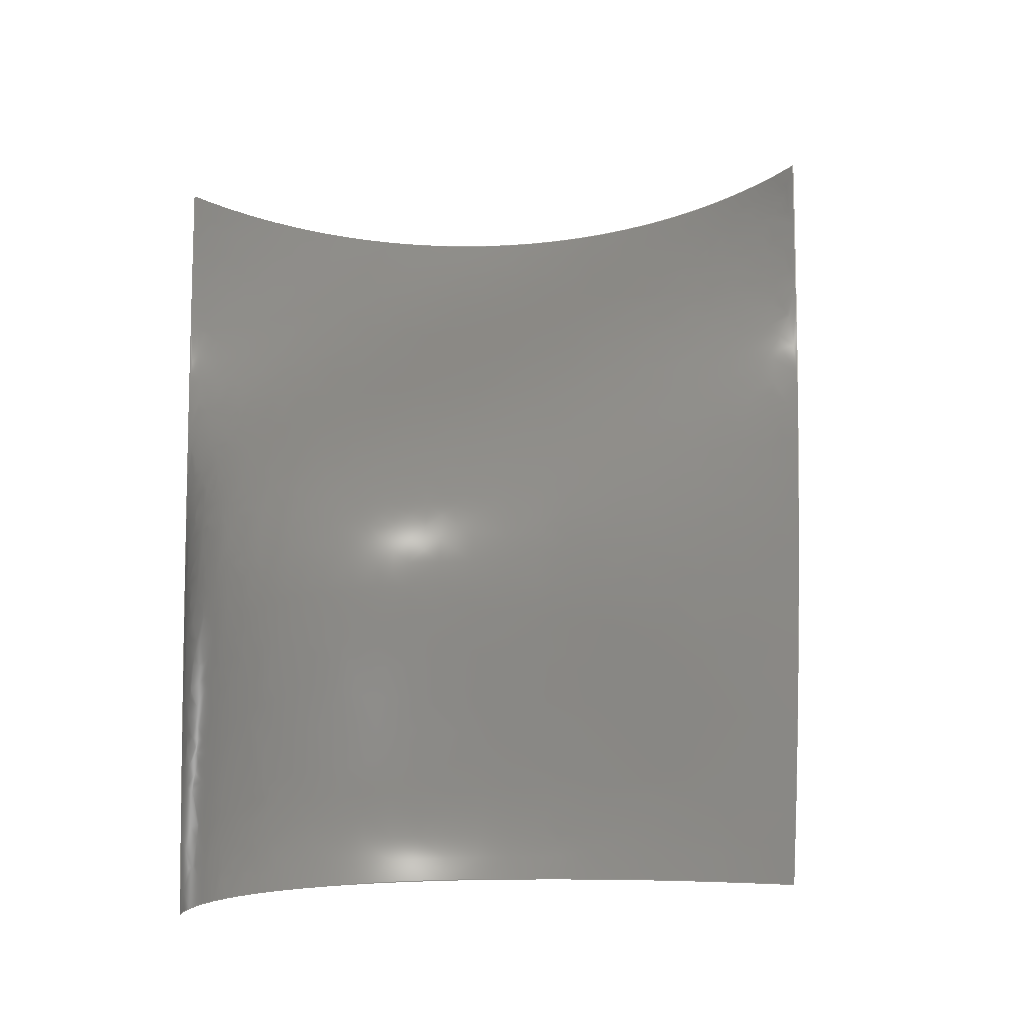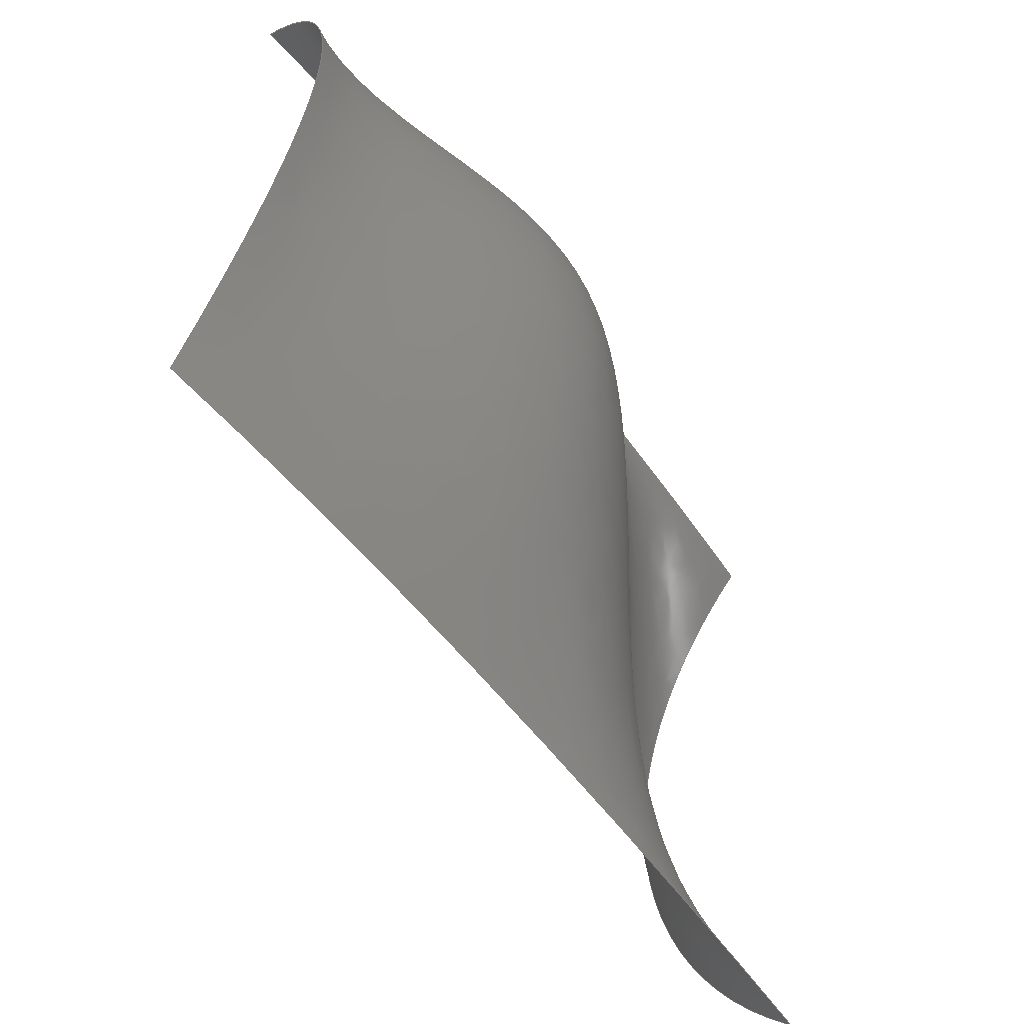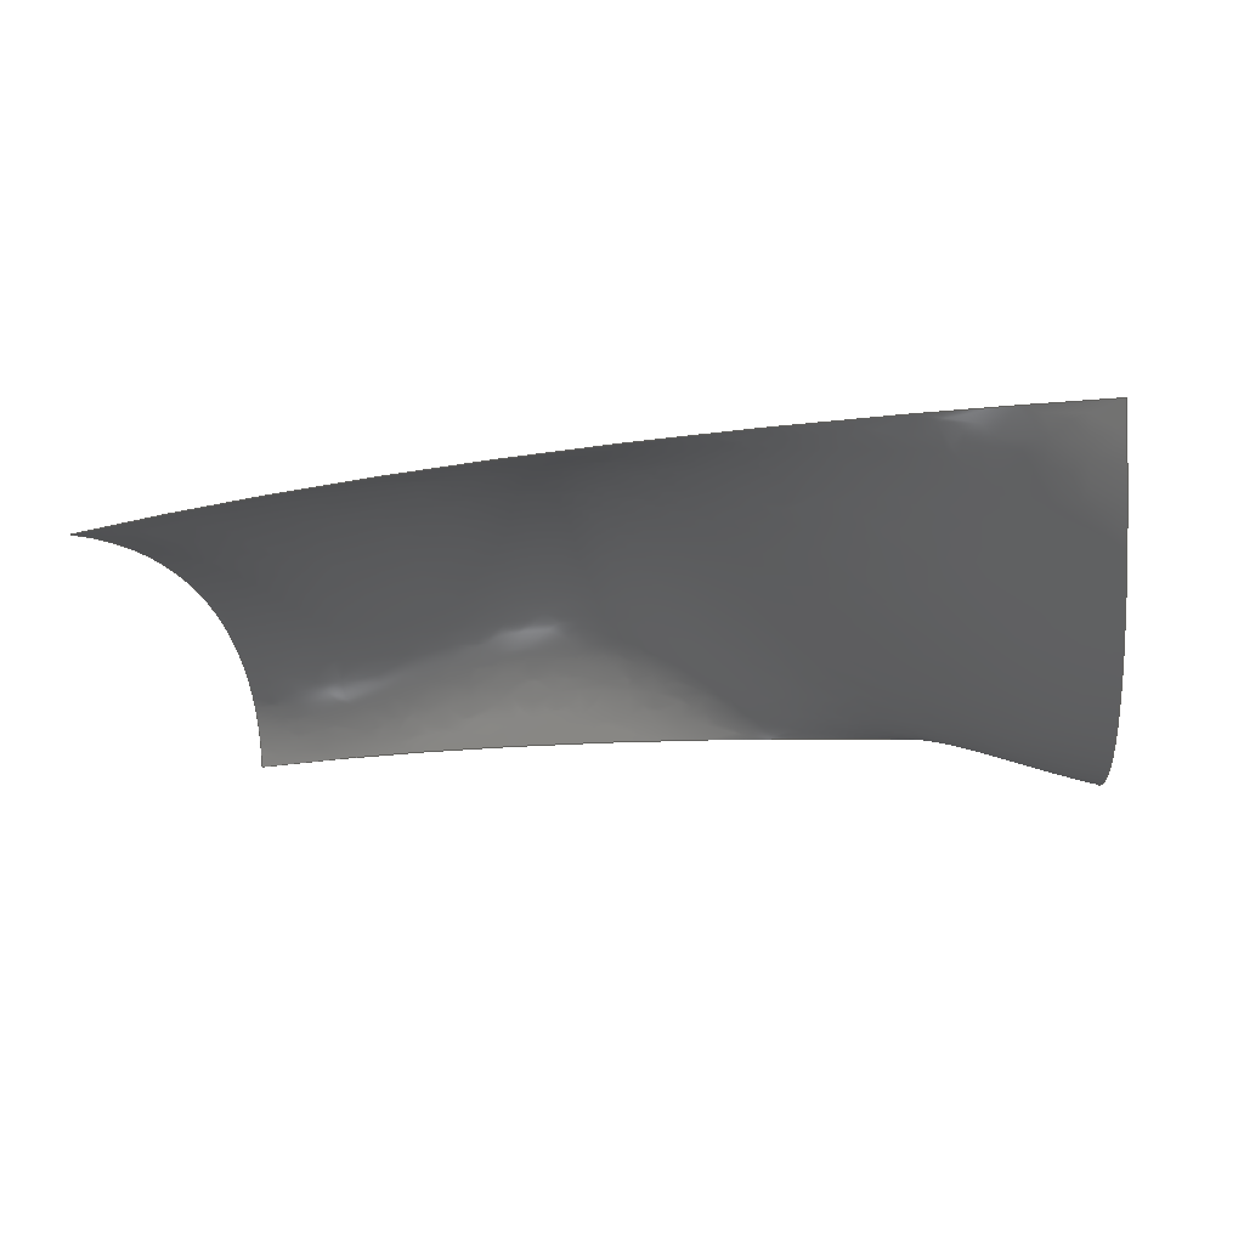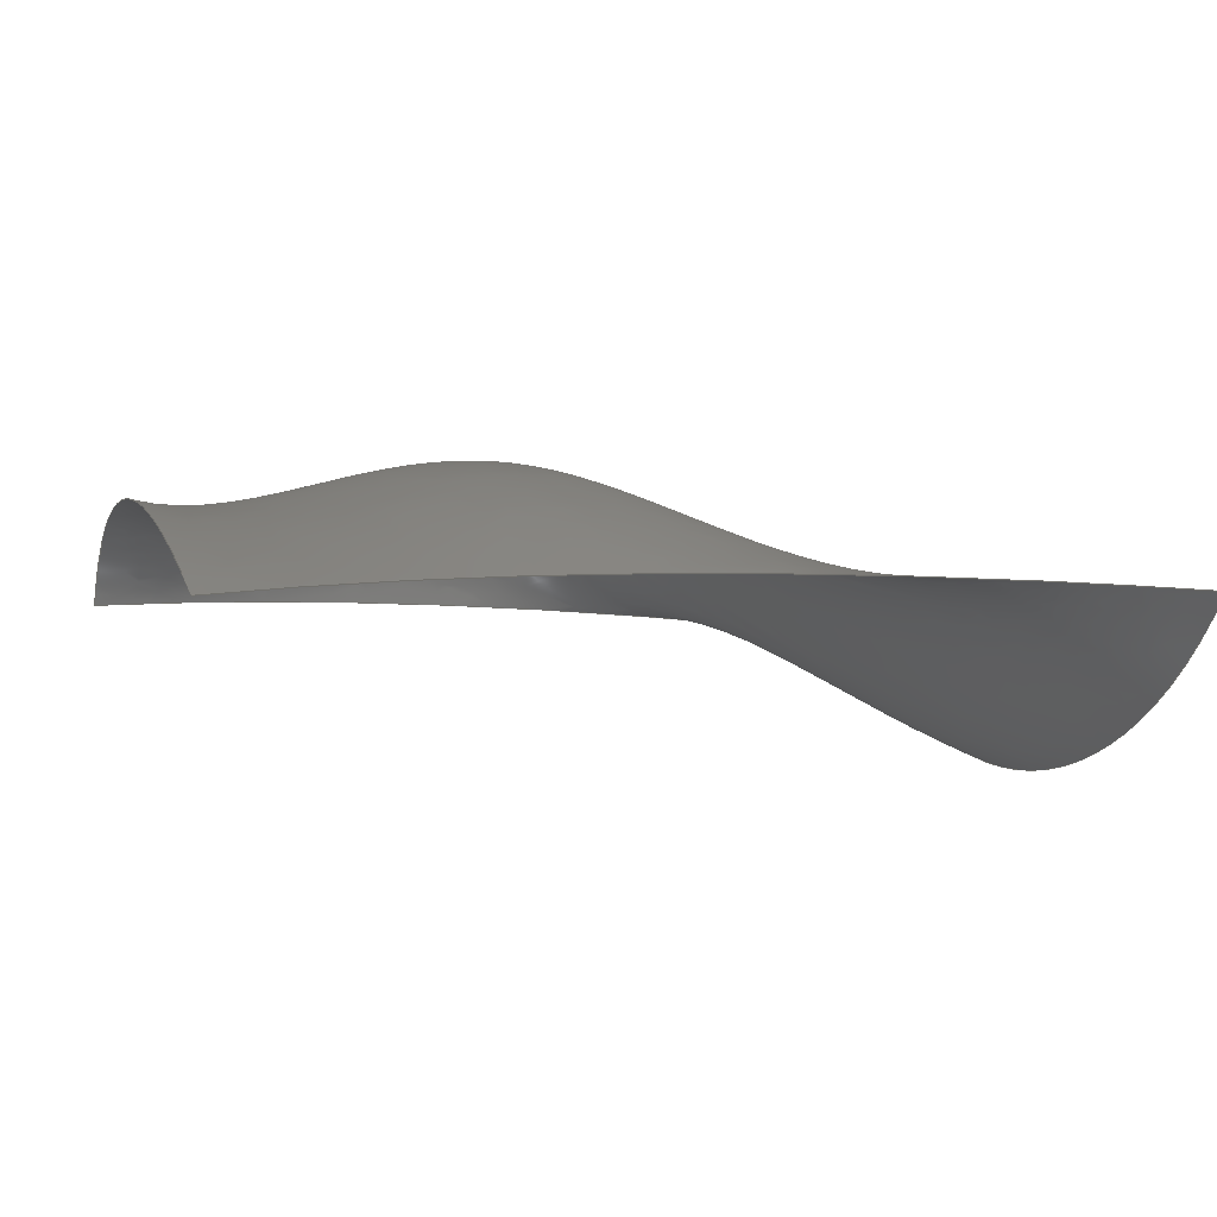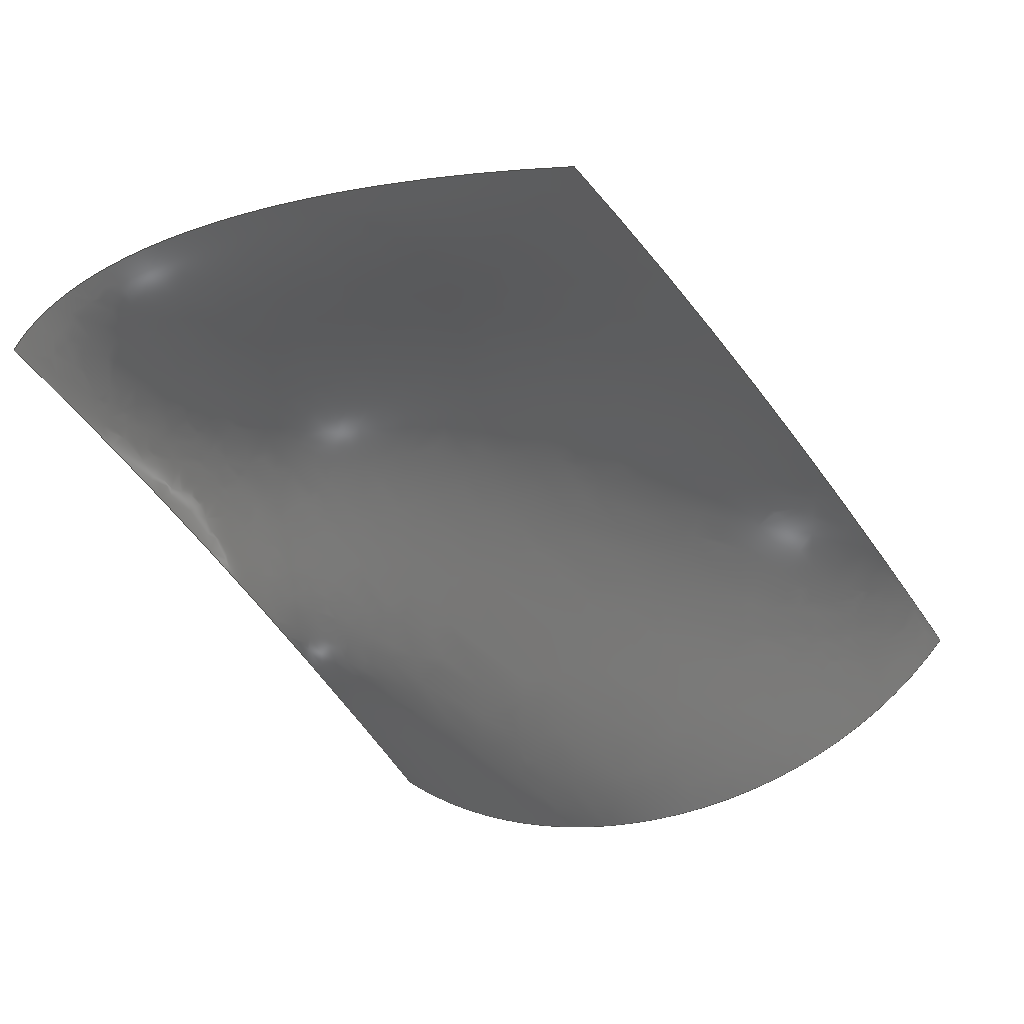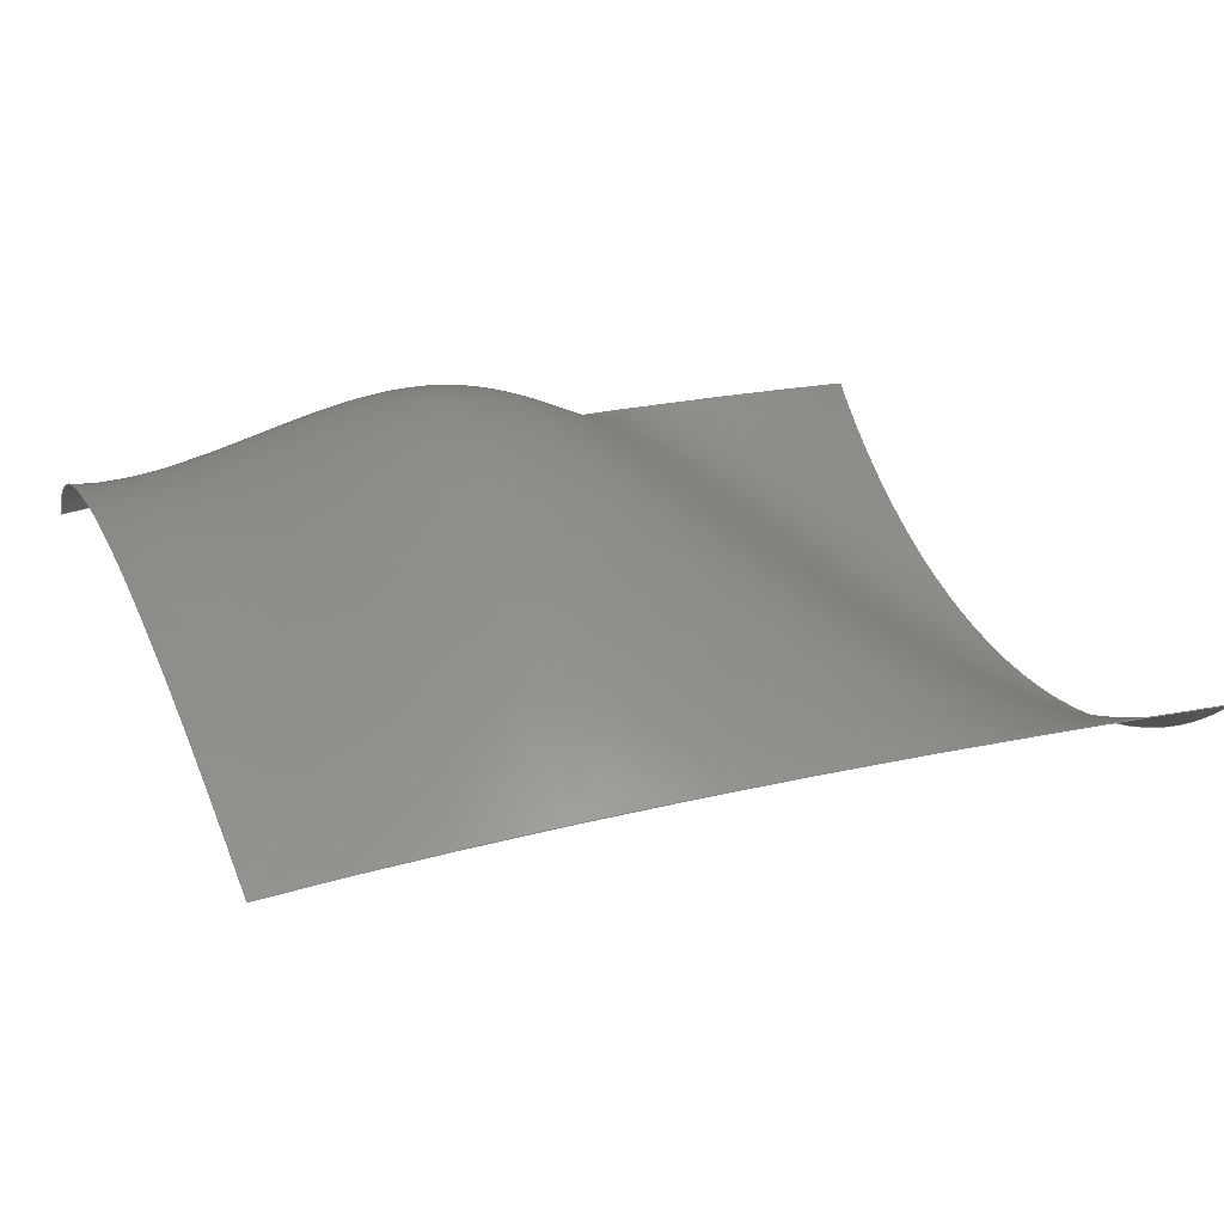
<metadata>
{"format":"iges","ext":"igs","renderer":"f3d","projection":"perspective","resolution":1024,"background":"white","views":[{"elev":66.7,"azim":-93.5,"up":"+Z"},{"elev":-55.1,"azim":-52.1,"up":"+Y"},{"elev":-24.5,"azim":6.8,"up":"+Z"},{"elev":-4.0,"azim":-18.7,"up":"+Z"},{"elev":-41.0,"azim":-64.7,"up":"+Z"},{"elev":30.6,"azim":-23.8,"up":"+Z"}]}
</metadata>
<code>

1H,,1H;,50HC:\DOCUME~1\Morgoth\USTAWI~1\Temp\Morg67B6000b.prt,55HC:\Docu
ments and Settings\Morgoth\Pulpit\UG\BSPLINE.igs,26HUnigraphics Version
X V1,24HUnigraphics NX IGES V1,32,38,16,38,16,50HC:\DOCUME~1\Morgoth
\USTAWI~1\Temp\Morg67B6000b.prt,1,1,4HINCH,3,0,13H4.043e+04,
3.937e-07,1e+04,,,11,0,13H4.043e+04;
     108       1               1       1       0       0           10100
     108       2       0       2       0                               0
     108       3               1       1       0       0           10100
     108       2       0       2       0                               0
     108       5               1       1       0       0           10100
     108       2       0       2       0                               0
     108       7               1       1       0       0           10100
     108       2       0       2       0                               0
     406       9               1       1       0       0           10000
     406       2       0       1      15                               0
     410      10               1     256       0       0             100
     410       2       0       1       0                TOP            0
     124      11               1       1       0       0               0
     124       2       0       1       0                               0
     108      12               1       1       0       0           10100
     108       2       0       2       0                               0
     108      14               1       1       0       0           10100
     108       2       0       2       0                               0
     108      16               1       1       0       0           10100
     108       2       0       2       0                               0
     108      18               1       1       0       0           10100
     108       2       0       2       0                               0
     406      20               1       1       0       0           10000
     406       2       0       1      15                               0
     410      21               1     256       0      13             100
     410       2       0       1       0                FRONT          0
     124      22               1       1       0       0               0
     124       2       0       1       0                               0
     108      23               1       1       0       0           10100
     108       2       0       2       0                               0
     108      25               1       1       0       0           10100
     108       2       0       2       0                               0
     108      27               1       1       0       0           10100
     108       2       0       2       0                               0
     108      29               1       1       0       0           10100
     108       2       0       2       0                               0
     406      31               1       1       0       0           10000
     406       2       0       1      15                               0
     410      32               1     256       0      27             100
     410       2       0       1       0                RIGHT          0
     124      33               1       1       0       0               0
     124       2       0       1       0                               0
     108      34               1       1       0       0           10100
     108       2       0       2       0                               0
     108      36               1       1       0       0           10100
     108       2       0       2       0                               0
     108      38               1       1       0       0           10100
     108       2       0       2       0                               0
     108      40               1       1       0       0           10100
     108       2       0       2       0                               0
     406      42               1       1       0       0           10000
     406       2       0       1      15                               0
     410      43               1     256       0      41             100
     410       2       0       1       0                BACK           0
     124      44               1       1       0       0               0
     124       2       0       1       0                               0
     108      45               1       1       0       0           10100
     108       2       0       2       0                               0
     108      47               1       1       0       0           10100
     108       2       0       2       0                               0
     108      49               1       1       0       0           10100
     108       2       0       2       0                               0
     108      51               1       1       0       0           10100
     108       2       0       2       0                               0
     406      53               1       1       0       0           10000
     406       2       0       1      15                               0
     410      54               1     256       0      55             100
     410       2       0       1       0                BOTTOM         0
     124      55               1       1       0       0               0
     124       2       0       1       0                               0
     108      56               1       1       0       0           10100
     108       2       0       2       0                               0
     108      58               1       1       0       0           10100
     108       2       0       2       0                               0
     108      60               1       1       0       0           10100
     108       2       0       2       0                               0
     108      62               1       1       0       0           10100
     108       2       0       2       0                               0
     406      64               1       1       0       0           10000
     406       2       0       1      15                               0
     410      65               1     256       0      69             100
     410       2       0       1       0                LEFT           0
     124      66               1       1       0       0               0
     124       2       0       3       0                               0
     108      69               1       1       0       0           10100
     108       2       0       2       0                               0
     108      71               1       1       0       0           10100
     108       2       0       2       0                               0
     108      73               1       1       0       0           10100
     108       2       0       3       0                               0
     108      76               1       1       0       0           10100
     108       2       0       3       0                               0
     406      79               1       1       0       0           10000
     406       2       0       1      15                               0
     410      80               1     256       0      83             100
     410       2       0       1       0                TFR-ISO        0
     124      81               1       1       0       0               0
     124       2       0       3       0                               0
     108      84               1       1       0       0           10100
     108       2       0       2       0                               0
     108      86               1       1       0       0           10100
     108       2       0       2       0                               0
     108      88               1       1       0       0           10100
     108       2       0       3       0                               0
     108      91               1       1       0       0           10100
     108       2       0       3       0                               0
     406      94               1       1       0       0           10000
     406       2       0       1      15                               0
     410      95               1     256       0      97             100
     410       2       0       1       0                TFR-TRI        0
     128      96               1       1       0       0               0
     128       2       5      21       0                               0
108,1,0,0,5.081,0,5.081,                   1
0.04758,-0.05348,0,0,0;                        1
108,1,0,0,-5.081,0,-5.081,                 3
0.04758,-0.05348,0,0,0;                        3
108,0,1,0,3.353,0,0,3.353,               5
-0.05348,0,0,0;                                           5
108,0,1,0,-3.257,0,0,-3.257,             7
-0.05348,0,0,0;                                           7
406,1,3HTOP,0,0;                                                       9
410,1,1,3,5,1,7,0,0,0,1,9;                                          11
124,1,0,0,0,0,0,1,0,0,-1,0,0,0,0;             13
108,1,0,0,5.081,0,5.081,                  15
0.04758,-0.05348,0,0,0;                        15
108,1,0,0,-5.081,0,-5.081,                17
0.04758,-0.05348,0,0,0;                        17
108,0,0,1,20.66,0,0,0.04758,            19
20.66,0,0,0;                                             19
108,0,0,1,-20.77,0,0,0.04758,           21
-20.77,0,0,0;                                            21
406,1,5HFRONT,0,0;                                                    23
410,2,1,17,19,15,21,0,0,0,1,23;                                     25
124,0,1,0,0,0,0,1,0,1,0,0,0,0,0;              27
108,0,1,0,3.353,0,0,3.353,              29
-0.05348,0,0,0;                                           29
108,0,1,0,-3.257,0,0,-3.257,            31
-0.05348,0,0,0;                                           31
108,0,0,1,20.66,0,0,0.04758,            33
20.66,0,0,0;                                             33
108,0,0,1,-20.77,0,0,0.04758,           35
-20.77,0,0,0;                                            35
406,1,5HRIGHT,0,0;                                                    37
410,3,1,31,33,29,35,0,0,0,1,37;                                     39
124,-1,0,0,0,0,0,1,0,0,1,0,0,0,0;             41
108,-1,0,0,5.081,0,-5.081,                43
0.04758,-0.05348,0,0,0;                        43
108,-1,0,0,-5.081,0,5.081,                45
0.04758,-0.05348,0,0,0;                        45
108,0,0,1,20.66,0,0,0.04758,            47
20.66,0,0,0;                                             47
108,0,0,1,-20.77,0,0,0.04758,           49
-20.77,0,0,0;                                            49
406,1,4HBACK,0,0;                                                     51
410,4,1,45,47,43,49,0,0,0,1,51;                                     53
124,1,0,0,0,0,-1,0,0,0,0,-1,0,0,0;            55
108,1,0,0,5.081,0,5.081,                  57
0.04758,-0.05348,0,0,0;                       57
108,1,0,0,-5.081,0,-5.081,                59
0.04758,-0.05348,0,0,0;                       59
108,0,-1,0,3.257,0,0,-3.257,            61
-0.05348,0,0,0;                                          61
108,0,-1,0,-3.353,0,0,3.353,            63
-0.05348,0,0,0;                                          63
406,1,6HBOTTOM,0,0;                                                   65
410,5,1,59,61,57,63,0,0,0,1,65;                                     67
124,0,-1,0,0,0,0,1,0,-1,0,0,0,0,0;            69
108,0,-1,0,3.257,0,0,-3.257,            71
-0.05348,0,0,0;                                           71
108,0,-1,0,-3.353,0,0,3.353,            73
-0.05348,0,0,0;                                           73
108,0,0,1,20.66,0,0,0.04758,            75
20.66,0,0,0;                                             75
108,0,0,1,-20.77,0,0,0.04758,           77
-20.77,0,0,0;                                            77
406,1,4HLEFT,0,0;                                                     79
410,6,1,73,75,71,77,0,0,0,1,79;                                     81
124,0.7071,0.7071,0,0,                      83
-0.4082,0.4082,0.8165,0,           83
0.5774,-0.5774,0.5774,0,0,0;       83
108,0.7071,0.7071,0,5.964,0,       85
4.193,4.241,-0.05348,0,0,0;        85
108,0.7071,0.7071,0,-5.896,0,       87
-4.193,-4.145,-0.05348,0,0,0;      87
108,-0.4082,0.4082,0.8165,           89
20.31,0,-8.302,8.349,                89
16.55,0,0,0;                                             89
108,-0.4082,0.4082,0.8165,           91
-20.36,0,8.302,-8.254,               91
-16.66,0,0,0;                                             91
406,1,7HTFR-ISO,0,0;                                                  93
410,7,1,87,89,85,91,0,0,0,1,93;                                     95
124,0.6312,0.7756,0,0,                       97
-0.2912,0.237,0.9269,0,           97
0.7189,-0.585,0.3754,0,0,0;       97
108,0.6312,0.7756,0,5.808,0,        99
3.643,4.523,-0.05348,0,0,0;         99
108,0.6312,0.7756,0,-5.734,0,       101
-3.643,-4.428,-0.05348,0,0,0;     101
108,-0.2912,0.237,0.9269,          103
21.42,0,-6.248,5.133,               103
19.84,0,0,0;                                            103
108,-0.2912,0.237,0.9269,          105
-21.5,0,6.248,-5.038,              105
-19.94,0,0,0;                                           105
406,1,7HTFR-TRI,0,0;                                                 107
410,8,1,101,103,99,105,0,0,0,1,107;                                109
128,3,4,3,3,0,0,1,0,0,0,0,0,0,1,1,1,1,0,0,       111
0,0,0.5,1,1,1,1,1,1,1,1,1,1,1,1,1,     111
1,1,1,1,1,1,1,1,1,1,1,-3.434,                 111
-2.079,-0.1399,-3.434,0.535,      111
1.038,-3.434,2.527,1.149,          111
-3.434,2.947,0.1399,-2.469,         111
-2.209,-0.03458,-2.469,              111
0.3901,0.7042,-2.469,                111
2.21,0.7976,-2.469,                 111
2.932,0.2048,-0.3566,               111
-2.467,0.09405,-0.3566,             111
0.513,2.968,-0.3566,               111
3.529,3.044,-0.3566,                111
2.9,0.2464,2.112,                  111
-2.724,0.05869,2.112,                111
-0.2474,-0.9083,2.112,               111
0.9542,-0.9021,2.112,                111
2.868,0.1115,3.434,-2.852,0,     111
3.434,-1.439,-1.603,3.434,                   111
1.138,-1.603,3.434,2.852,0,      111
0,1,0,1,0,0;                                                 111
S      1G      5D    112P    116
</code>
